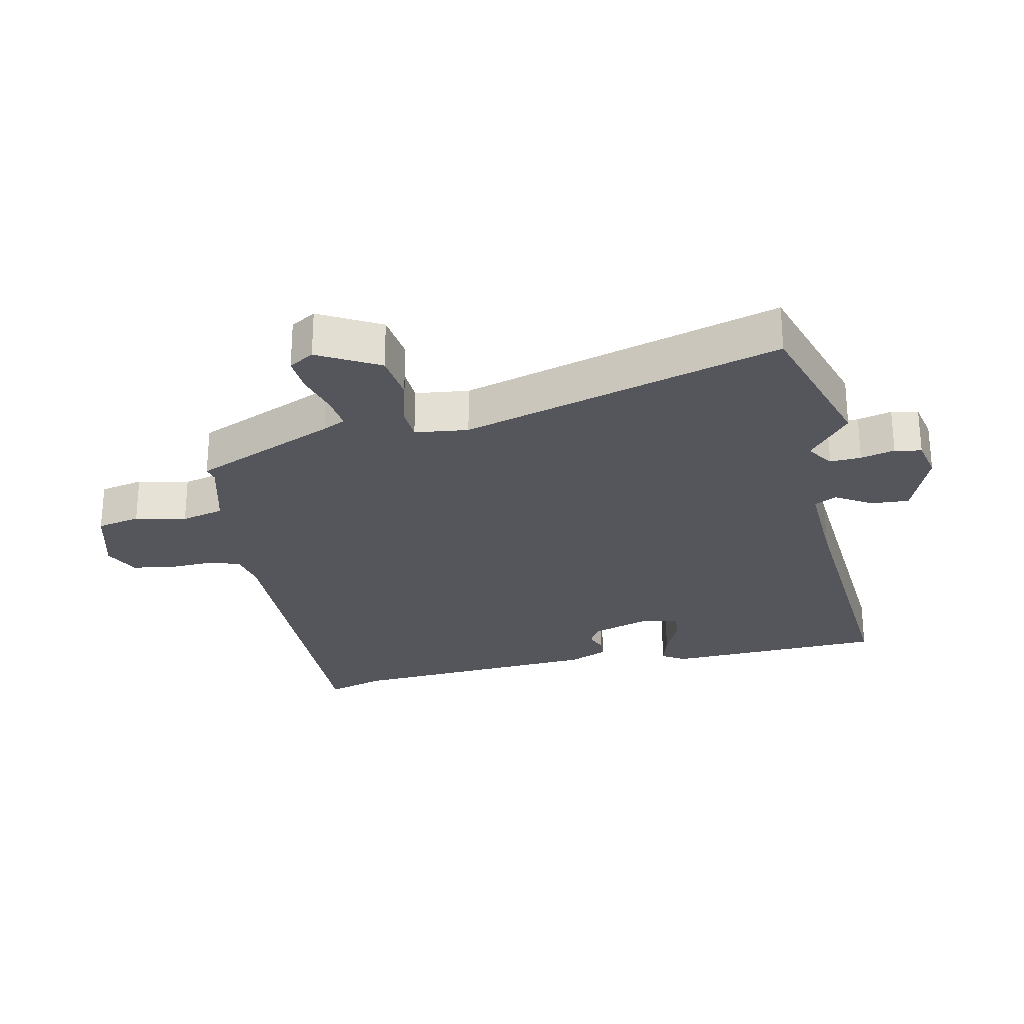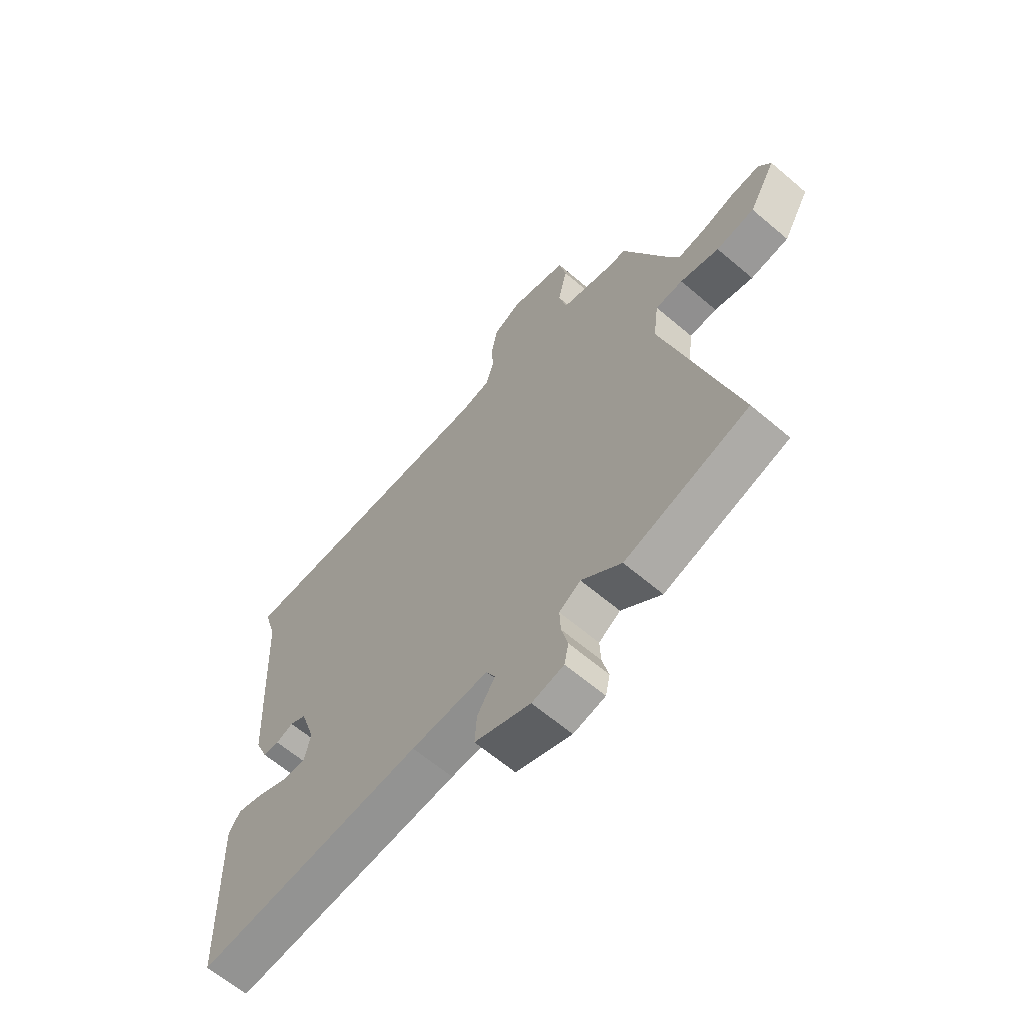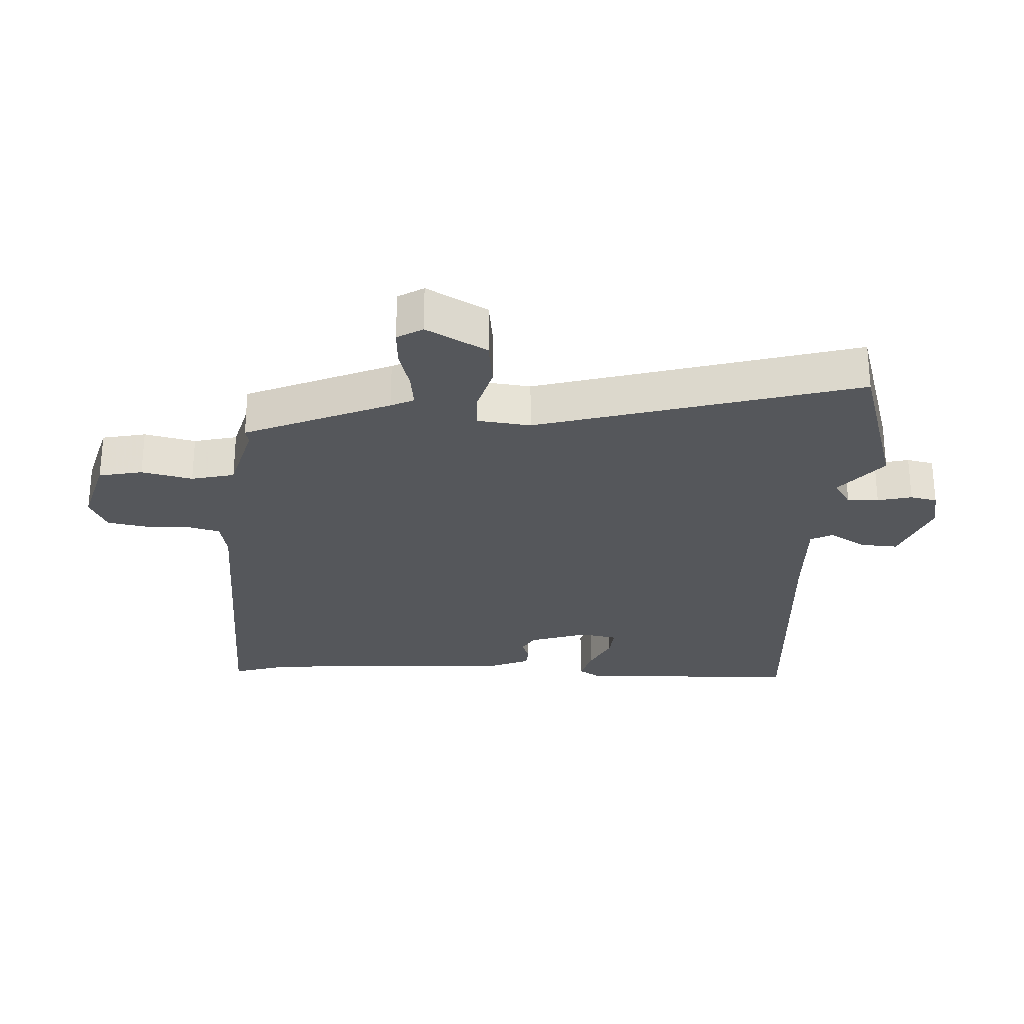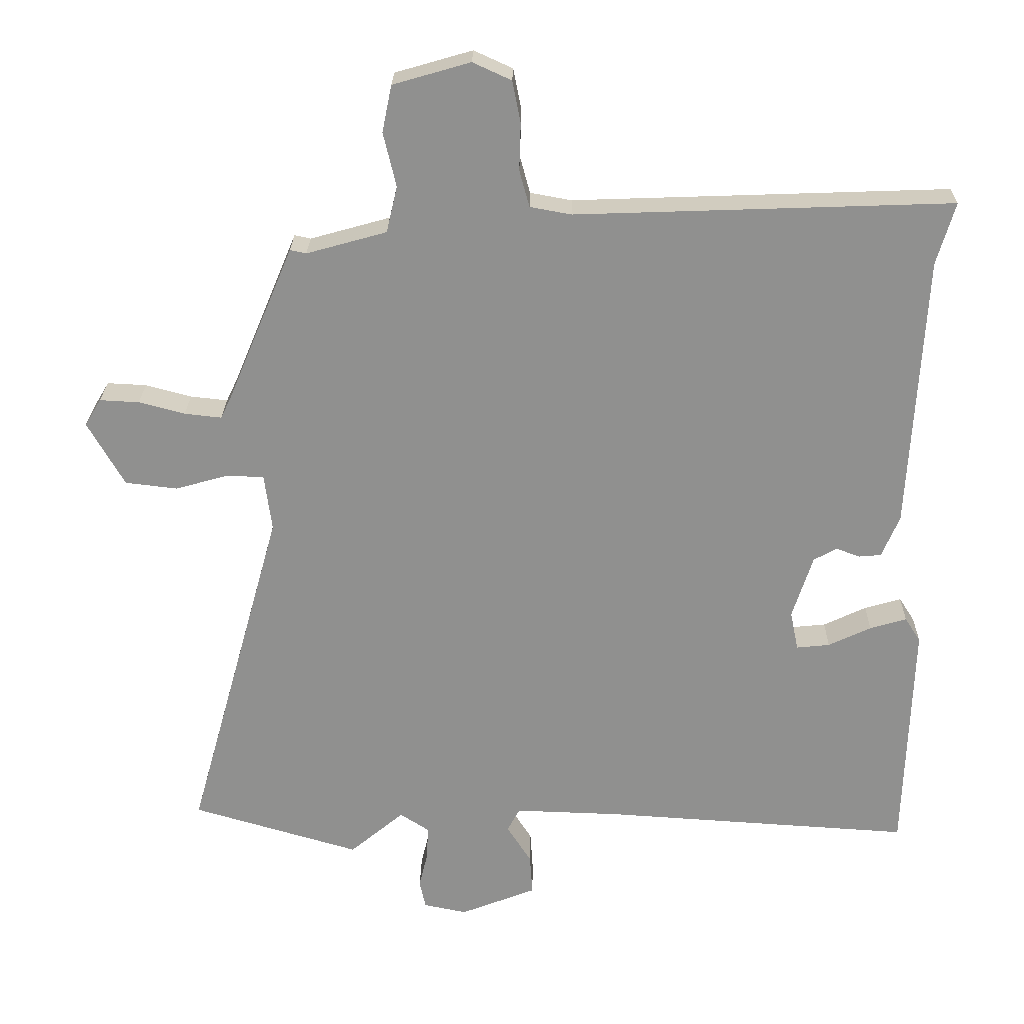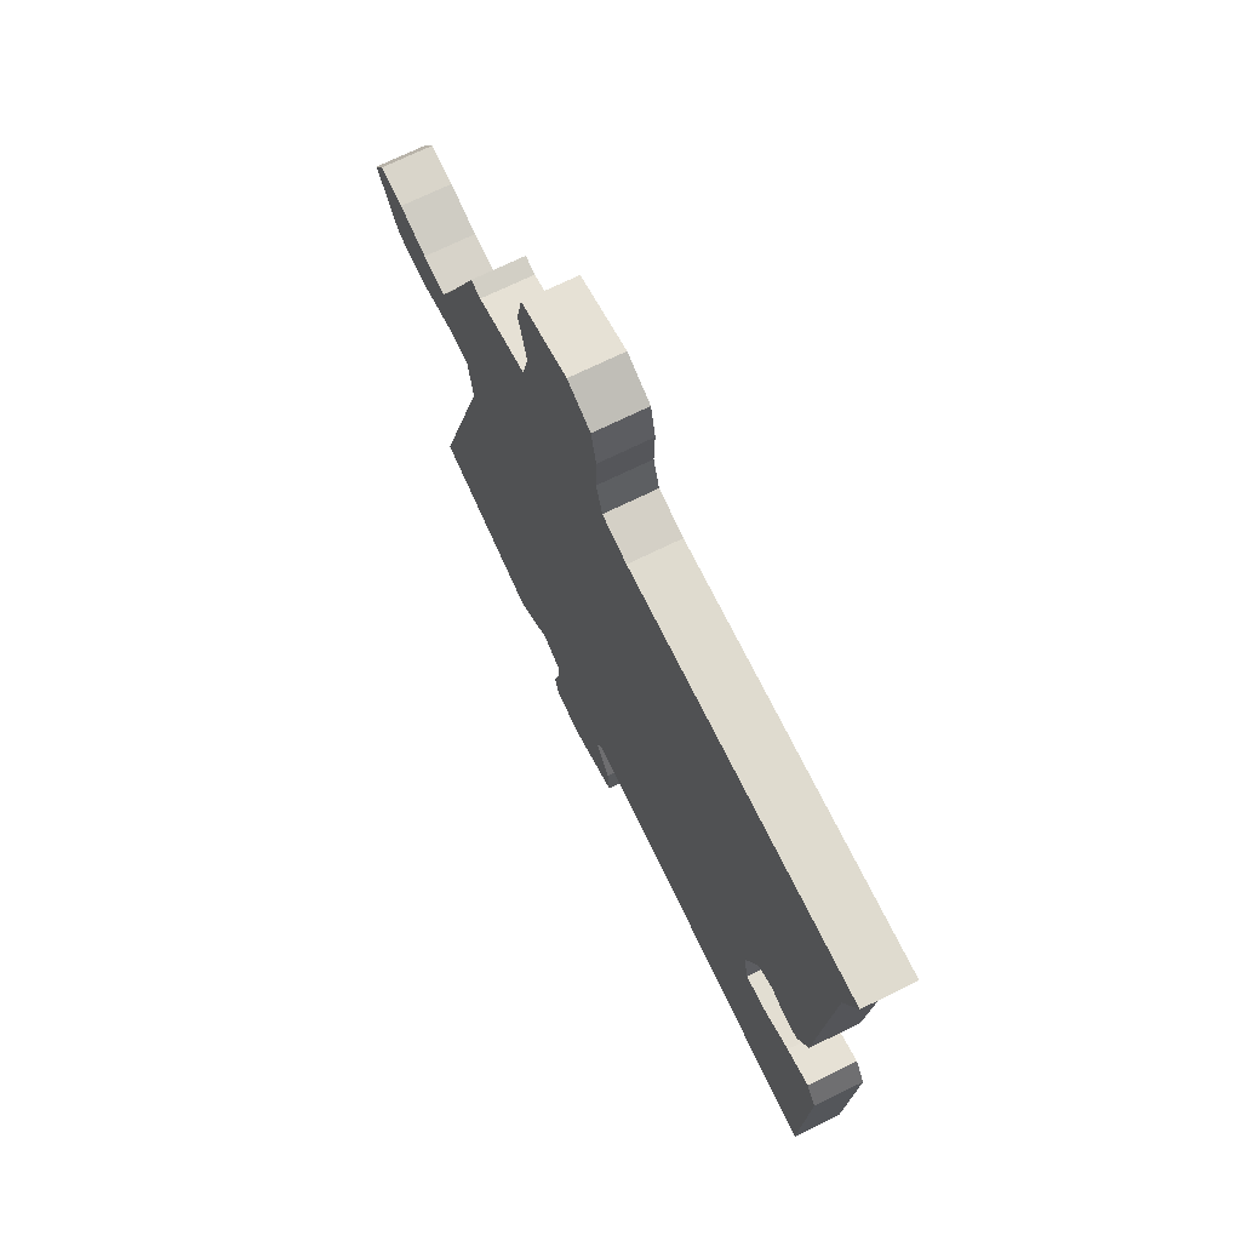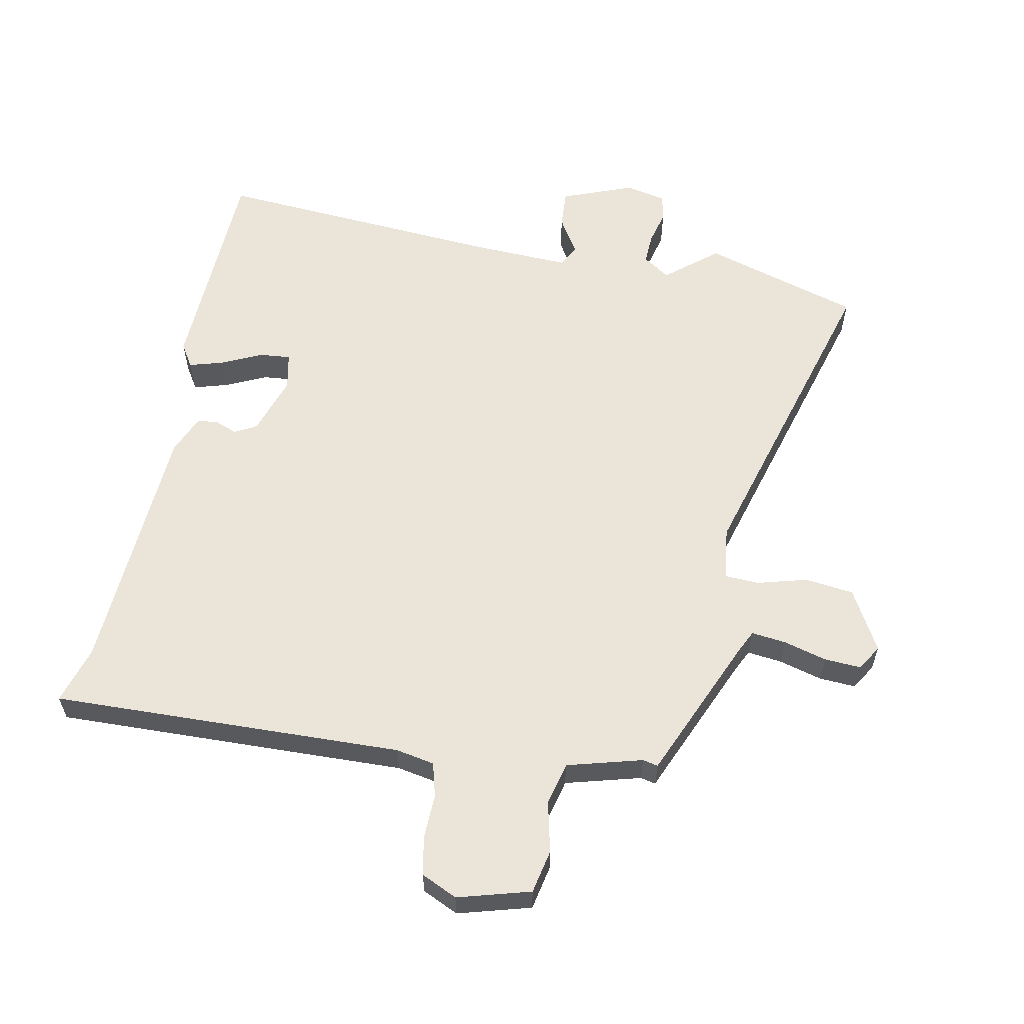
<metadata>
{"format":"obj","ext":"obj","renderer":"f3d","projection":"perspective","resolution":1024,"background":"white","views":[{"elev":-26.2,"azim":102.7,"up":"+Y"},{"elev":-63.7,"azim":49.4,"up":"+Z"},{"elev":-27.0,"azim":87.5,"up":"+Y"},{"elev":24.4,"azim":-179.0,"up":"+Z"},{"elev":72.0,"azim":-116.0,"up":"+Z"},{"elev":59.3,"azim":11.5,"up":"+Y"}]}
</metadata>
<code>
v 0.629 0.07 -0.462
v 0.381 0.07 -0.535
v 0.301 0.07 -0.468
v 0.258 0.07 -0.496
v 0.26 0.07 -0.545
v 0.273 0.07 -0.599
v 0.264 0.07 -0.641
v 0.2 0.07 -0.654
v 0.088 0.07 -0.61
v 0.092 0.07 -0.55
v 0.128 0.07 -0.493
v 0.11 0.07 -0.458
v -0.045 0.07 -0.463
v -0.502 0.07 -0.492
v -0.513 0.07 -0.142
v -0.49 0.07 -0.106
v -0.436 0.07 -0.122
v -0.373 0.07 -0.152
v -0.324 0.07 -0.157
v -0.312 0.07 -0.099
v -0.342 0.07 -0.005
v -0.376 0.07 0.014
v -0.411 0.07 0.001
v -0.444 0.07 0.004
v -0.47 0.07 0.066
v -0.492 0.07 0.472
v -0.519 0.07 0.564
v 0.035 0.07 0.544
v 0.096 0.07 0.555
v 0.111 0.07 0.609
v 0.109 0.07 0.679
v 0.121 0.07 0.74
v 0.178 0.07 0.766
v 0.292 0.07 0.733
v 0.306 0.07 0.664
v 0.287 0.07 0.584
v 0.303 0.07 0.516
v 0.421 0.07 0.483
v 0.445 0.07 0.488
v 0.541 0.07 0.26
v 0.558 0.07 0.224
v 0.613 0.07 0.23
v 0.681 0.07 0.248
v 0.739 0.07 0.251
v 0.763 0.07 0.211
v 0.709 0.07 0.116
v 0.632 0.07 0.107
v 0.554 0.07 0.129
v 0.499 0.07 0.127
v 0.488 0.07 0.043
v 0.629 0 -0.462
v 0.381 0 -0.535
v 0.301 0 -0.468
v 0.258 0 -0.496
v 0.26 0 -0.545
v 0.273 0 -0.599
v 0.264 0 -0.641
v 0.2 0 -0.654
v 0.088 0 -0.61
v 0.092 0 -0.55
v 0.128 0 -0.493
v 0.11 0 -0.458
v -0.045 0 -0.463
v -0.502 0 -0.492
v -0.513 0 -0.142
v -0.49 0 -0.106
v -0.436 0 -0.122
v -0.373 0 -0.152
v -0.324 0 -0.157
v -0.312 0 -0.099
v -0.342 0 -0.005
v -0.376 0 0.014
v -0.411 0 0.001
v -0.444 0 0.004
v -0.47 0 0.066
v -0.492 0 0.472
v -0.519 0 0.564
v 0.035 0 0.544
v 0.096 0 0.555
v 0.111 0 0.609
v 0.109 0 0.679
v 0.121 0 0.74
v 0.178 0 0.766
v 0.292 0 0.733
v 0.306 0 0.664
v 0.287 0 0.584
v 0.303 0 0.516
v 0.421 0 0.483
v 0.445 0 0.488
v 0.541 0 0.26
v 0.558 0 0.224
v 0.613 0 0.23
v 0.681 0 0.248
v 0.739 0 0.251
v 0.763 0 0.211
v 0.709 0 0.116
v 0.632 0 0.107
v 0.554 0 0.129
v 0.499 0 0.127
v 0.488 0 0.043
f 45 46 47 48
f 45 48 49
f 42 43 44 45
f 41 42 45 49
f 40 41 49
f 38 39 40 49
f 37 38 49 50
f 33 34 35 36
f 33 36 37
f 30 31 32 33
f 29 30 33 37
f 28 29 37 50
f 26 27 28 50
f 22 23 24 25
f 22 25 26 50
f 15 16 17 18
f 13 14 15 18
f 12 13 18 19
f 8 9 10 11
f 6 7 8 11
f 5 6 11 12
f 4 5 12 19
f 50 1 2 3
f 21 22 50
f 20 21 50 3
f 3 4 19 20
f 98 97 96 95
f 99 98 95
f 95 94 93 92
f 99 95 92 91
f 99 91 90
f 99 90 89 88
f 100 99 88 87
f 86 85 84 83
f 87 86 83
f 83 82 81 80
f 87 83 80 79
f 100 87 79 78
f 100 78 77 76
f 75 74 73 72
f 100 76 75 72
f 68 67 66 65
f 68 65 64 63
f 69 68 63 62
f 61 60 59 58
f 61 58 57 56
f 62 61 56 55
f 69 62 55 54
f 53 52 51 100
f 100 72 71
f 53 100 71 70
f 70 69 54 53
f 1 51 52 2
f 2 52 53 3
f 3 53 54 4
f 4 54 55 5
f 5 55 56 6
f 6 56 57 7
f 7 57 58 8
f 8 58 59 9
f 9 59 60 10
f 10 60 61 11
f 11 61 62 12
f 12 62 63 13
f 13 63 64 14
f 14 64 65 15
f 15 65 66 16
f 16 66 67 17
f 17 67 68 18
f 18 68 69 19
f 19 69 70 20
f 20 70 71 21
f 21 71 72 22
f 22 72 73 23
f 23 73 74 24
f 24 74 75 25
f 25 75 76 26
f 26 76 77 27
f 27 77 78 28
f 28 78 79 29
f 29 79 80 30
f 30 80 81 31
f 31 81 82 32
f 32 82 83 33
f 33 83 84 34
f 34 84 85 35
f 35 85 86 36
f 36 86 87 37
f 37 87 88 38
f 38 88 89 39
f 39 89 90 40
f 40 90 91 41
f 41 91 92 42
f 42 92 93 43
f 43 93 94 44
f 44 94 95 45
f 45 95 96 46
f 46 96 97 47
f 47 97 98 48
f 48 98 99 49
f 49 99 100 50
f 50 100 51 1

</code>
